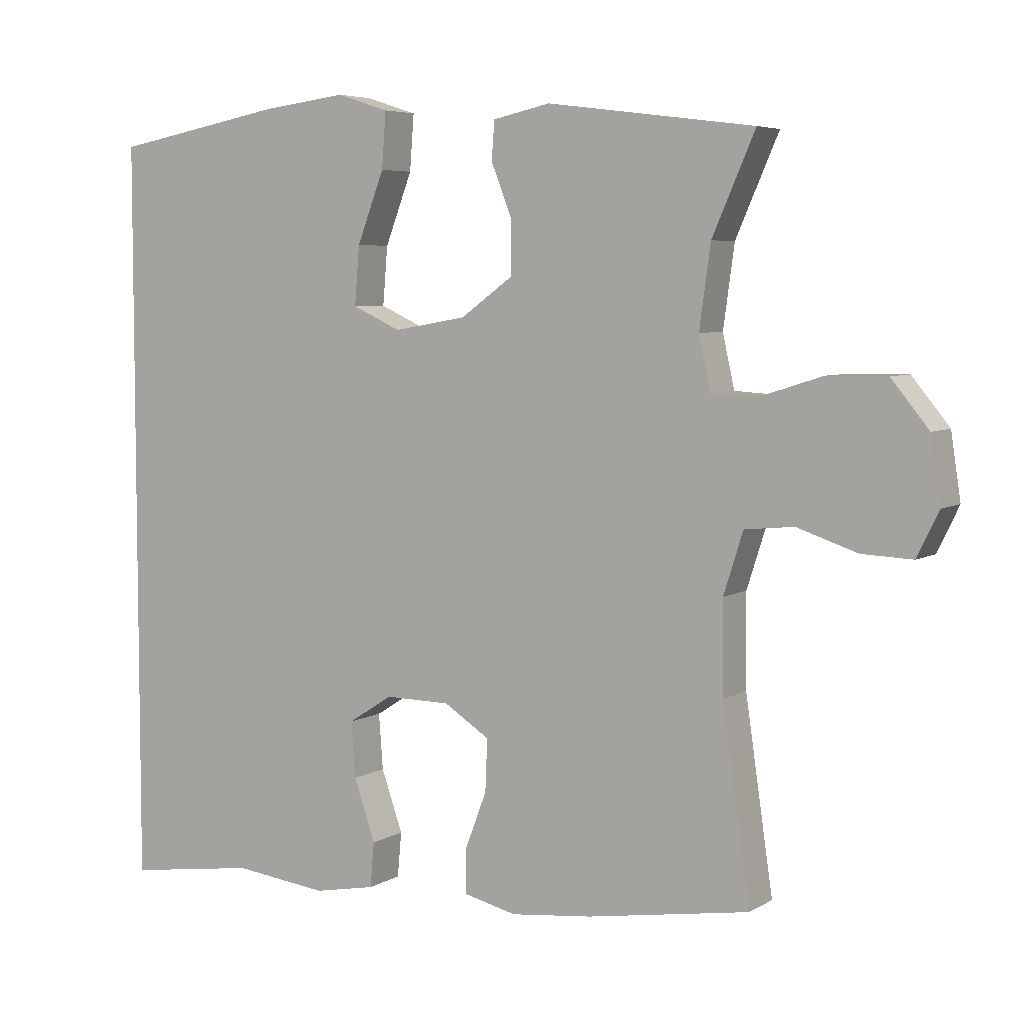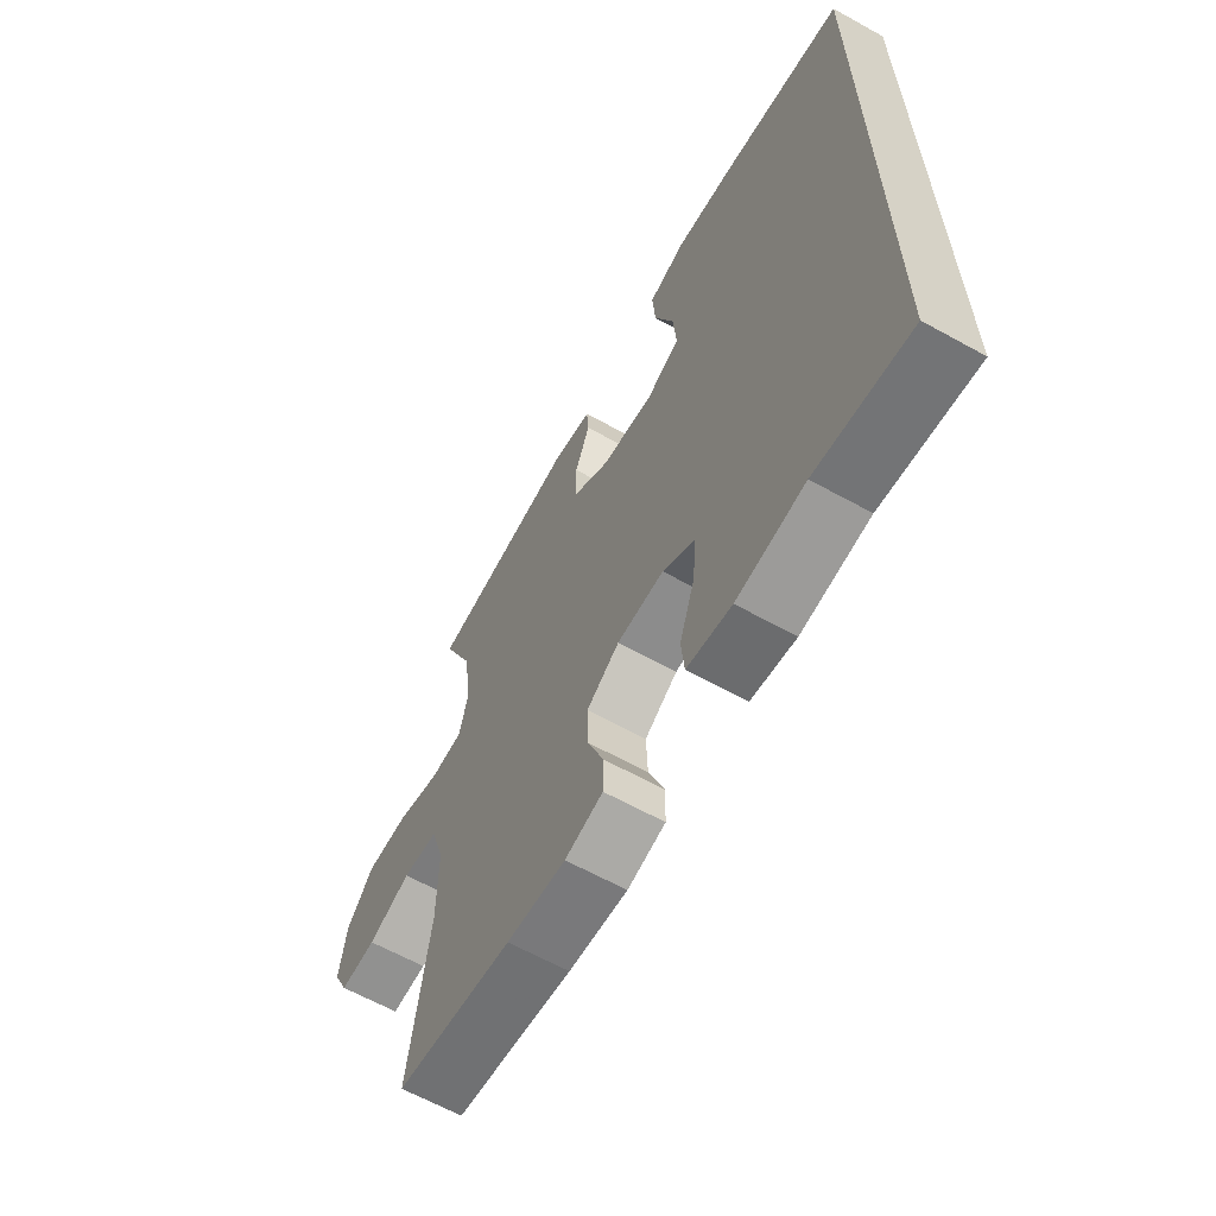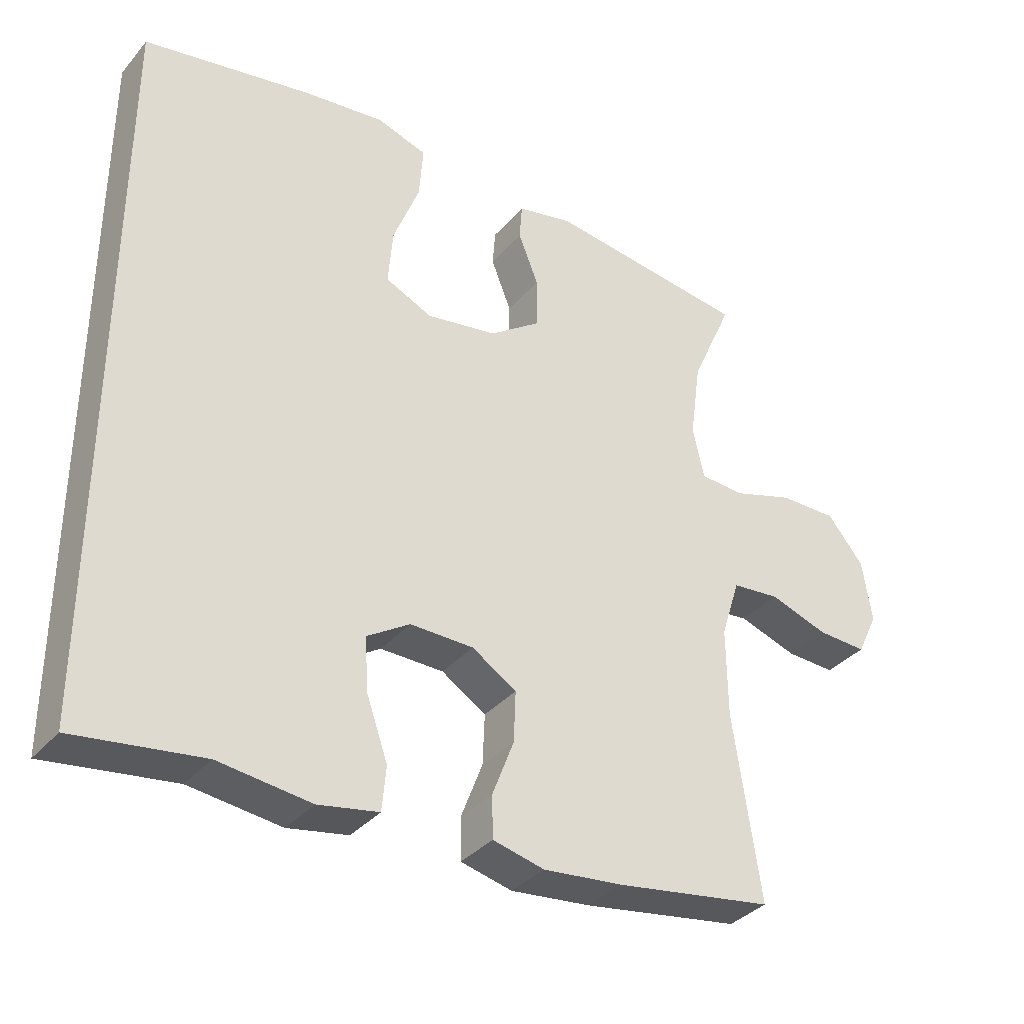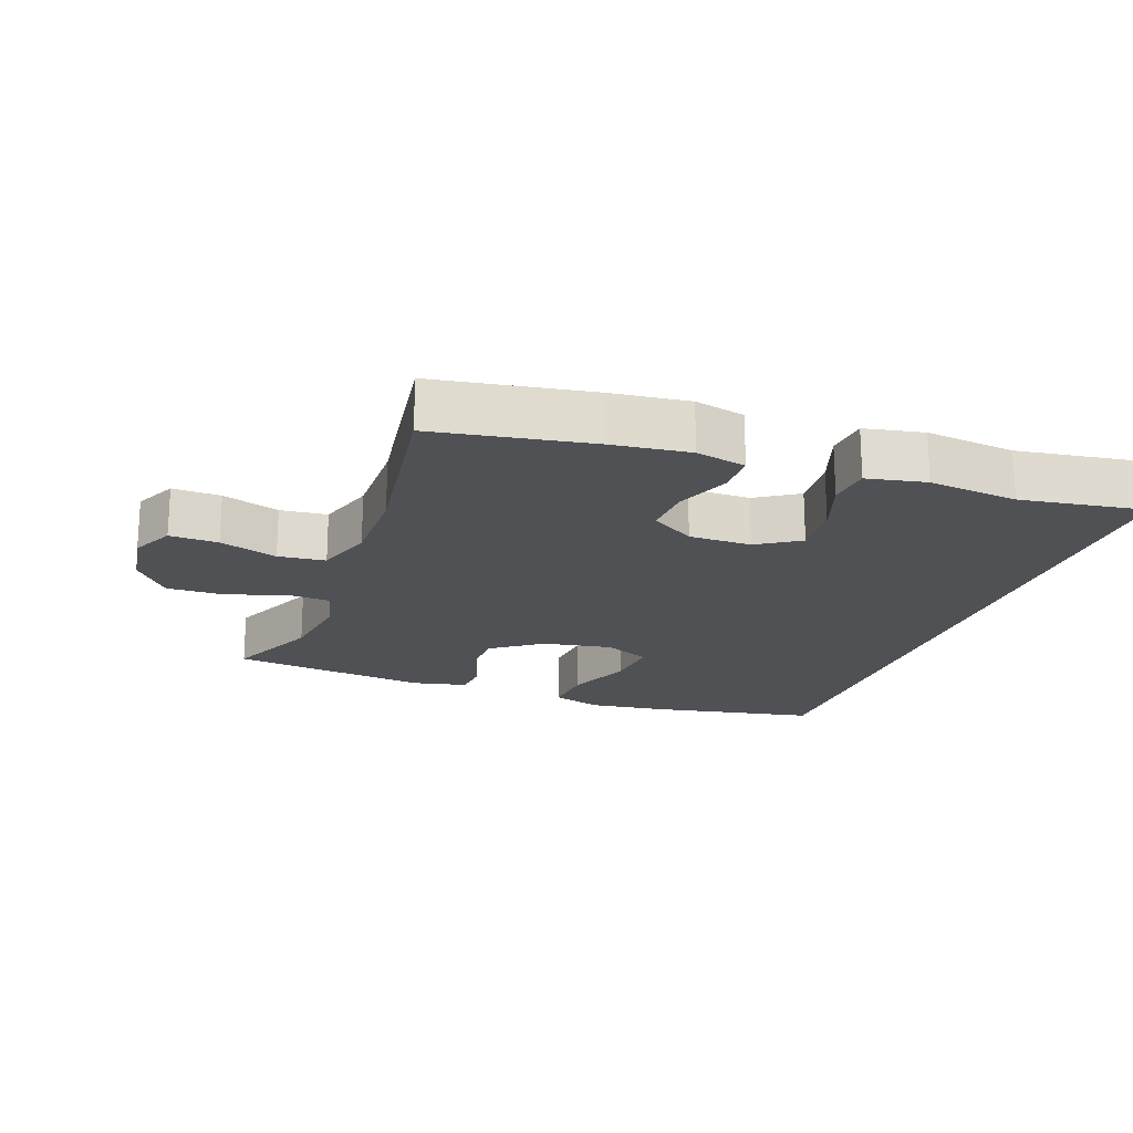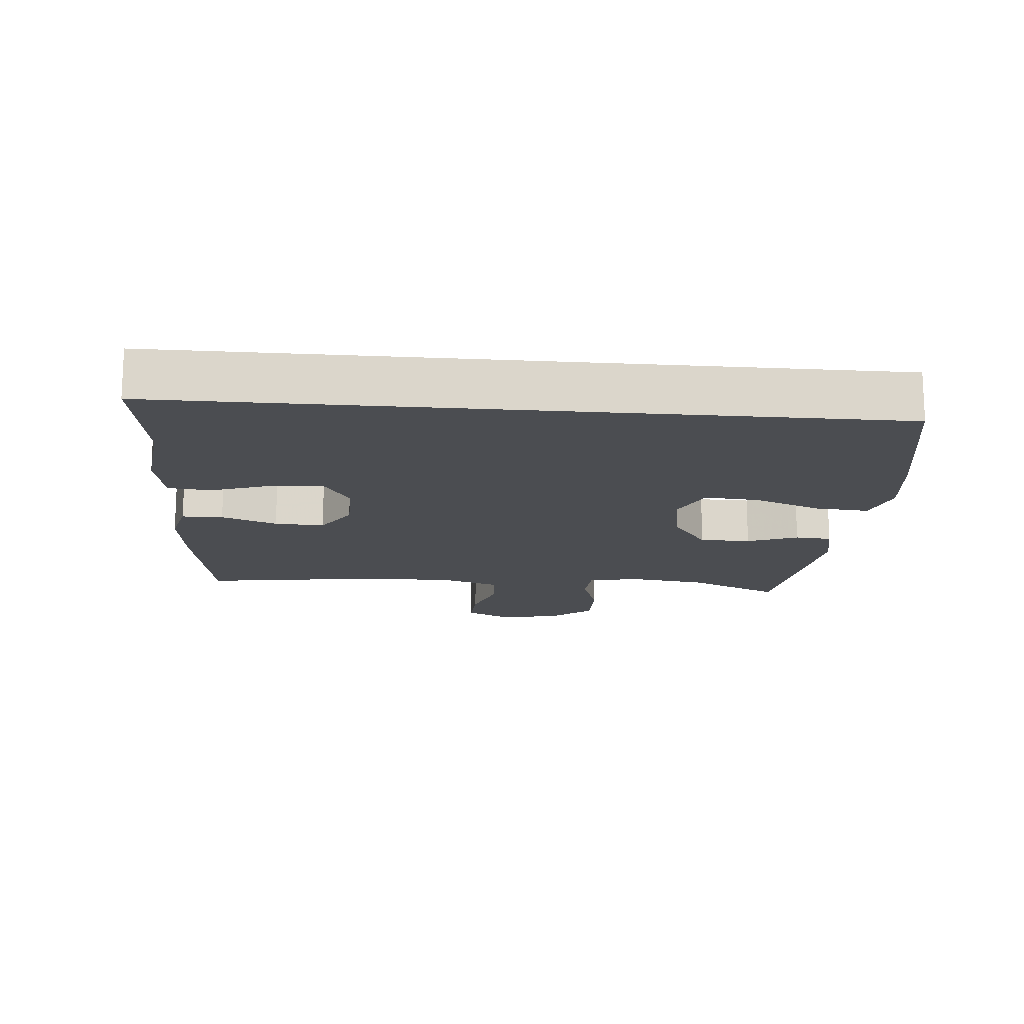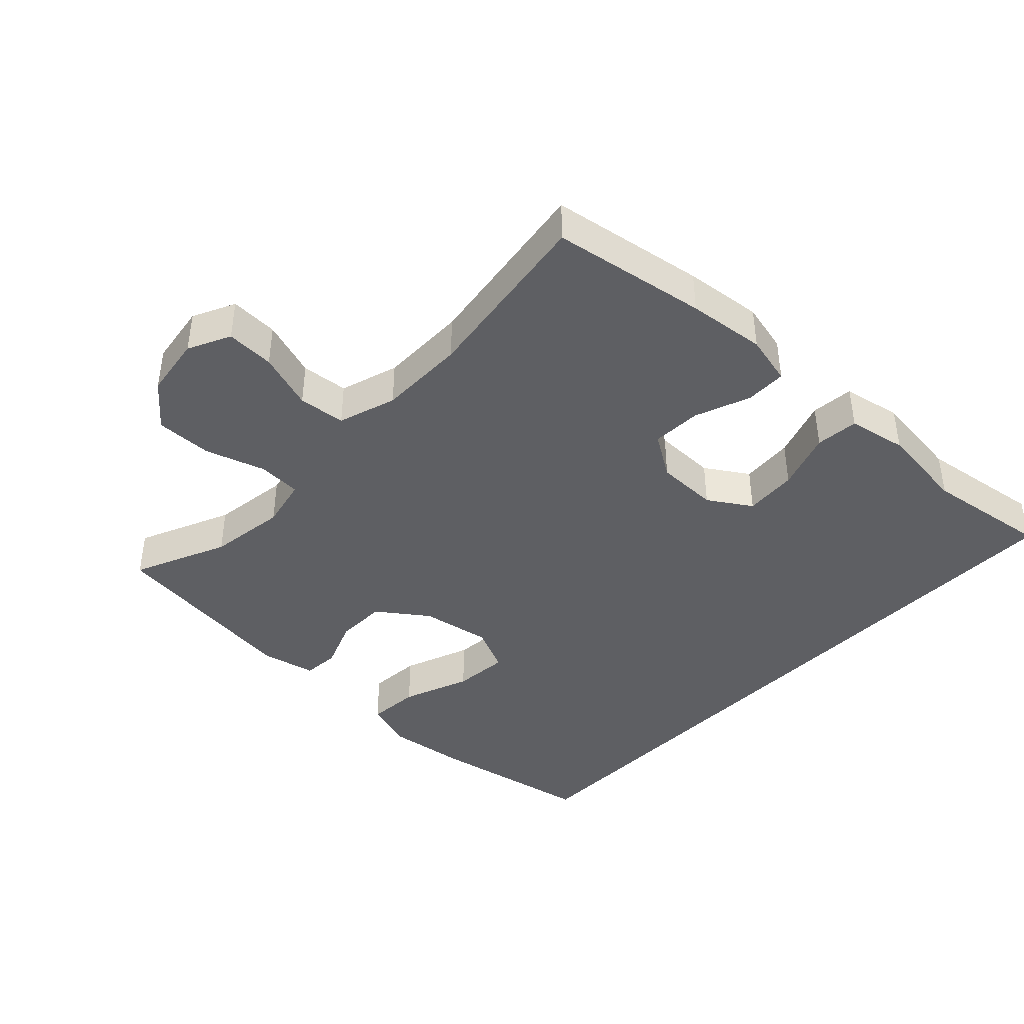
<metadata>
{"format":"obj","ext":"obj","renderer":"f3d","projection":"perspective","resolution":1024,"background":"white","views":[{"elev":5.5,"azim":30.7,"up":"+Z"},{"elev":-63.7,"azim":-119.2,"up":"+Z"},{"elev":-35.4,"azim":-34.6,"up":"+Z"},{"elev":-19.6,"azim":160.3,"up":"+Y"},{"elev":-15.7,"azim":-95.0,"up":"+Y"},{"elev":-41.4,"azim":136.4,"up":"+Y"}]}
</metadata>
<code>
v 0.5 0.07 -0.5
v 0.266 0.07 -0.538
v 0.148 0.07 -0.551
v 0.072 0.07 -0.533
v 0.071 0.07 -0.471
v 0.103 0.07 -0.387
v 0.106 0.07 -0.312
v 0.04 0.07 -0.27
v -0.054 0.07 -0.269
v -0.118 0.07 -0.31
v -0.112 0.07 -0.39
v -0.081 0.07 -0.479
v -0.087 0.07 -0.544
v -0.176 0.07 -0.561
v -0.312 0.07 -0.545
v -0.5 0.07 -0.572
v -0.5 0.07 0.502
v -0.252 0.07 0.548
v -0.13 0.07 0.563
v -0.055 0.07 0.539
v -0.061 0.07 0.459
v -0.1 0.07 0.357
v -0.107 0.07 0.273
v -0.037 0.07 0.241
v 0.068 0.07 0.259
v 0.143 0.07 0.313
v 0.144 0.07 0.39
v 0.114 0.07 0.466
v 0.118 0.07 0.521
v 0.201 0.07 0.539
v 0.5 0.07 0.5
v 0.438 0.07 0.359
v 0.422 0.07 0.242
v 0.439 0.07 0.166
v 0.504 0.07 0.162
v 0.595 0.07 0.191
v 0.681 0.07 0.192
v 0.735 0.07 0.126
v 0.749 0.07 0.033
v 0.718 0.07 -0.031
v 0.645 0.07 -0.028
v 0.558 0.07 0.001
v 0.487 0.07 -0.006
v 0.459 0.07 -0.094
v 0.46 0.07 -0.226
v 0.5 0 -0.5
v 0.266 0 -0.538
v 0.148 0 -0.551
v 0.072 0 -0.533
v 0.071 0 -0.471
v 0.103 0 -0.387
v 0.106 0 -0.312
v 0.04 0 -0.27
v -0.054 0 -0.269
v -0.118 0 -0.31
v -0.112 0 -0.39
v -0.081 0 -0.479
v -0.087 0 -0.544
v -0.176 0 -0.561
v -0.312 0 -0.545
v -0.5 0 -0.572
v -0.5 0 0.502
v -0.252 0 0.548
v -0.13 0 0.563
v -0.055 0 0.539
v -0.061 0 0.459
v -0.1 0 0.357
v -0.107 0 0.273
v -0.037 0 0.241
v 0.068 0 0.259
v 0.143 0 0.313
v 0.144 0 0.39
v 0.114 0 0.466
v 0.118 0 0.521
v 0.201 0 0.539
v 0.5 0 0.5
v 0.438 0 0.359
v 0.422 0 0.242
v 0.439 0 0.166
v 0.504 0 0.162
v 0.595 0 0.191
v 0.681 0 0.192
v 0.735 0 0.126
v 0.749 0 0.033
v 0.718 0 -0.031
v 0.645 0 -0.028
v 0.558 0 0.001
v 0.487 0 -0.006
v 0.459 0 -0.094
v 0.46 0 -0.226
f 40 41 42
f 39 40 42
f 38 39 42
f 37 38 42
f 36 37 42
f 35 36 42
f 34 35 42 43
f 30 31 32
f 29 30 32
f 28 29 32
f 27 28 32
f 26 27 32 33
f 25 26 33 34
f 20 21 22
f 19 20 22
f 18 19 22
f 17 18 22
f 16 17 22
f 15 16 22 23
f 13 14 15
f 12 13 15
f 11 12 15
f 10 11 15
f 10 15 23 24
f 4 5 6
f 3 4 6
f 2 3 6
f 1 2 6
f 45 1 6
f 44 45 6 7
f 44 7 8
f 43 44 8
f 34 43 8
f 24 25 34
f 10 24 34
f 9 10 34
f 8 9 34
f 87 86 85
f 87 85 84
f 87 84 83
f 87 83 82
f 87 82 81
f 87 81 80
f 88 87 80 79
f 77 76 75
f 77 75 74
f 77 74 73
f 77 73 72
f 78 77 72 71
f 79 78 71 70
f 67 66 65
f 67 65 64
f 67 64 63
f 67 63 62
f 67 62 61
f 68 67 61 60
f 60 59 58
f 60 58 57
f 60 57 56
f 60 56 55
f 69 68 60 55
f 51 50 49
f 51 49 48
f 51 48 47
f 51 47 46
f 51 46 90
f 52 51 90 89
f 53 52 89
f 53 89 88
f 53 88 79
f 79 70 69
f 79 69 55
f 79 55 54
f 79 54 53
f 1 46 47 2
f 2 47 48 3
f 3 48 49 4
f 4 49 50 5
f 5 50 51 6
f 6 51 52 7
f 7 52 53 8
f 8 53 54 9
f 9 54 55 10
f 10 55 56 11
f 11 56 57 12
f 12 57 58 13
f 13 58 59 14
f 14 59 60 15
f 15 60 61 16
f 16 61 62 17
f 17 62 63 18
f 18 63 64 19
f 19 64 65 20
f 20 65 66 21
f 21 66 67 22
f 22 67 68 23
f 23 68 69 24
f 24 69 70 25
f 25 70 71 26
f 26 71 72 27
f 27 72 73 28
f 28 73 74 29
f 29 74 75 30
f 30 75 76 31
f 31 76 77 32
f 32 77 78 33
f 33 78 79 34
f 34 79 80 35
f 35 80 81 36
f 36 81 82 37
f 37 82 83 38
f 38 83 84 39
f 39 84 85 40
f 40 85 86 41
f 41 86 87 42
f 42 87 88 43
f 43 88 89 44
f 44 89 90 45
f 45 90 46 1

</code>
